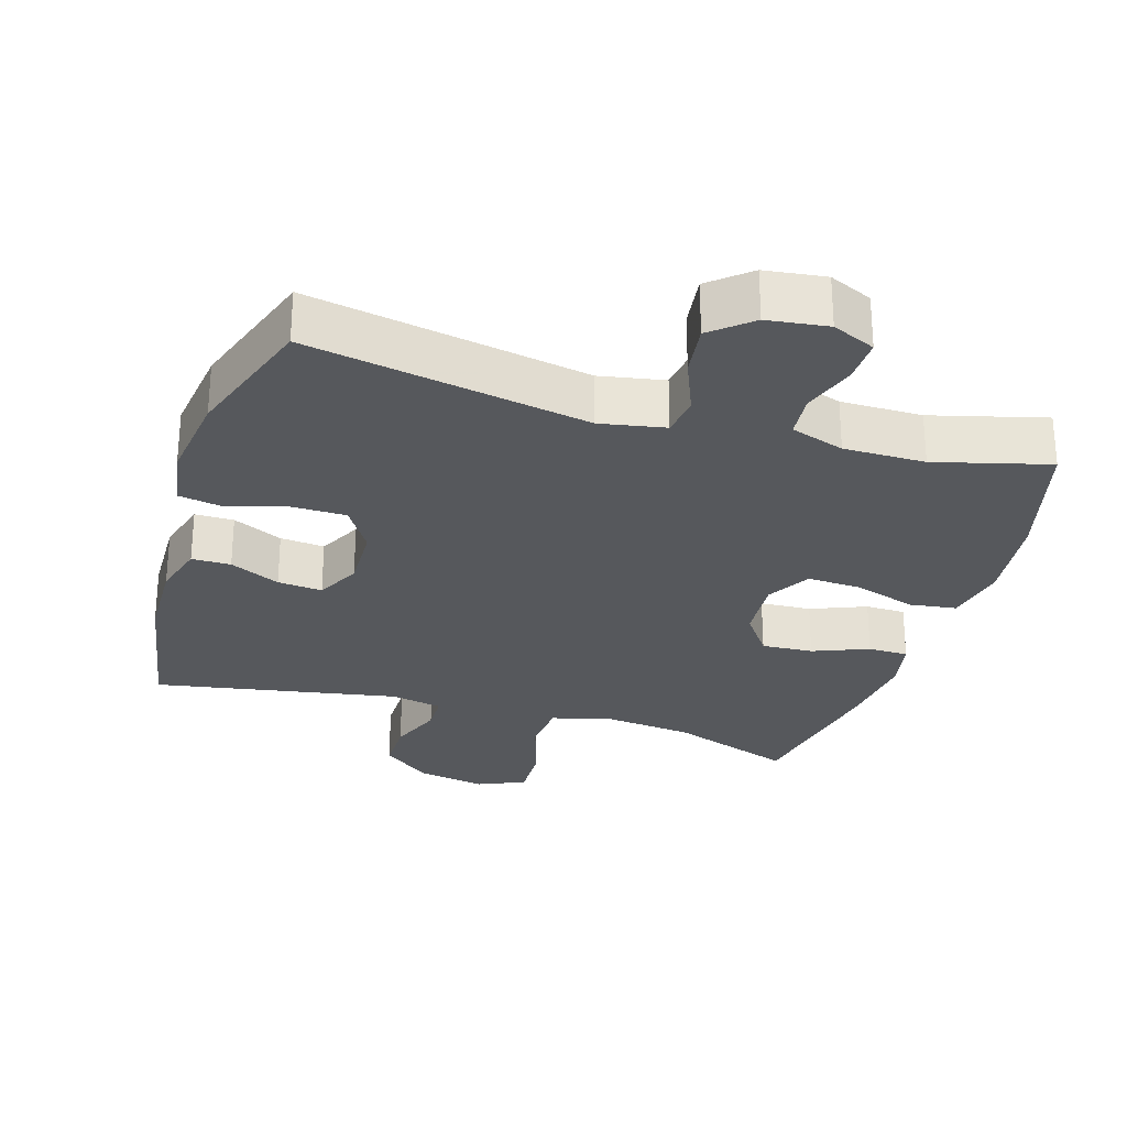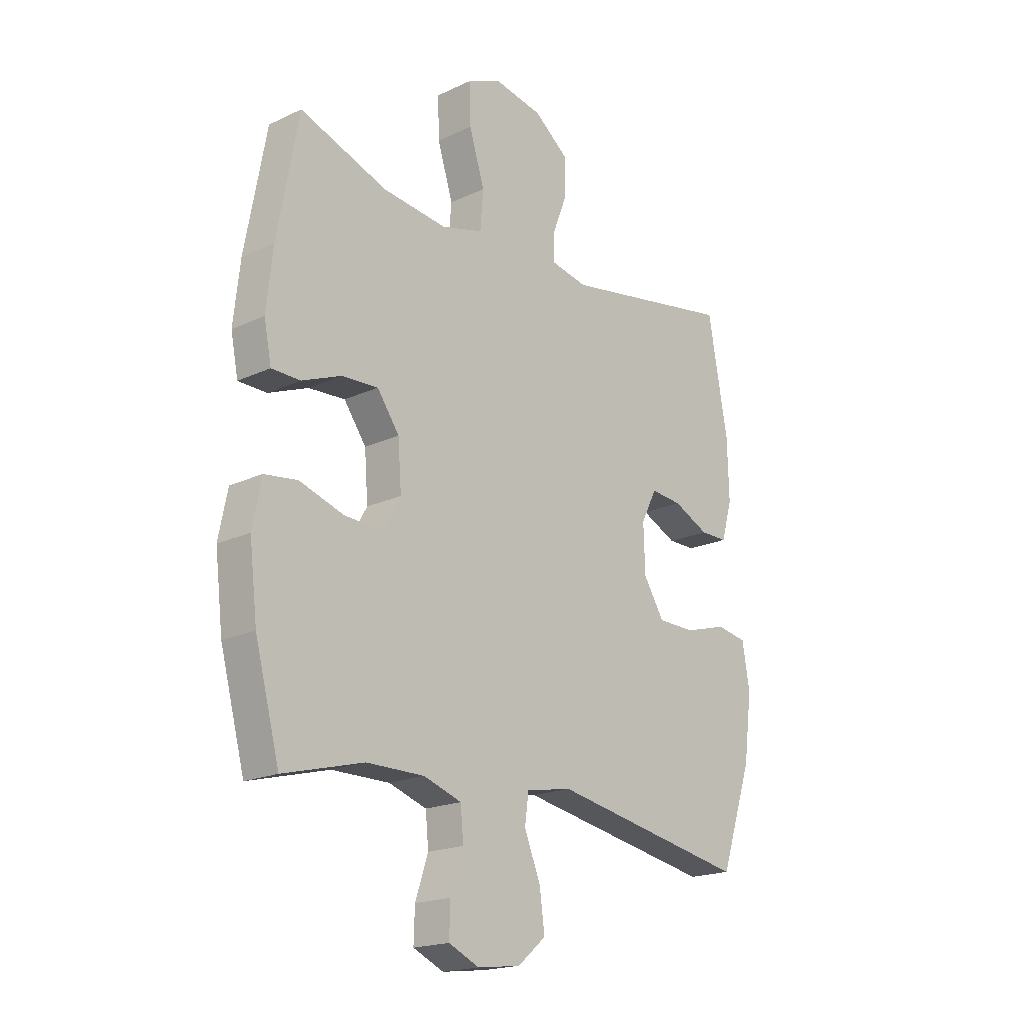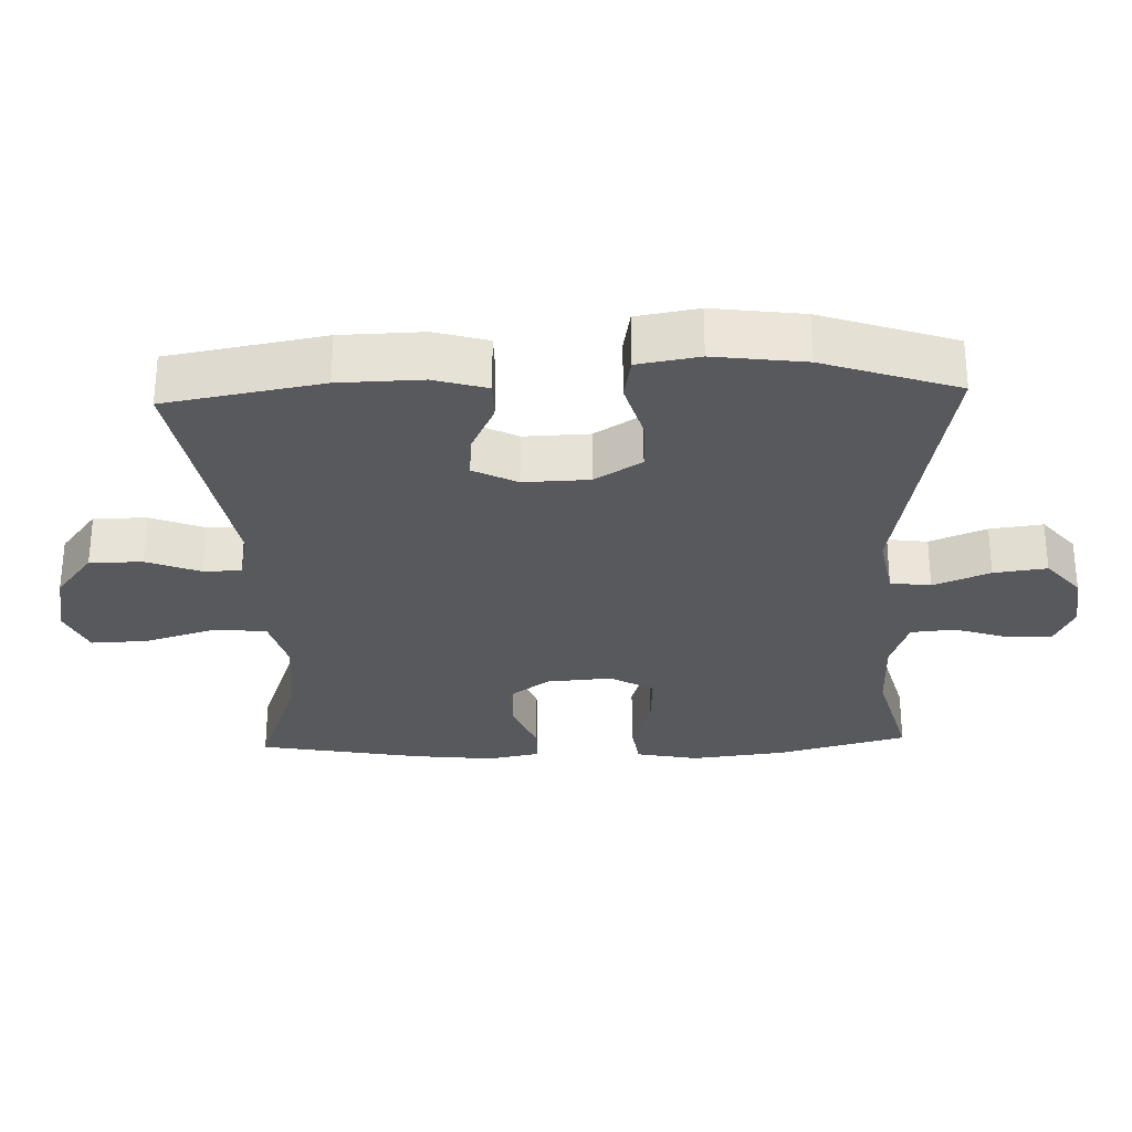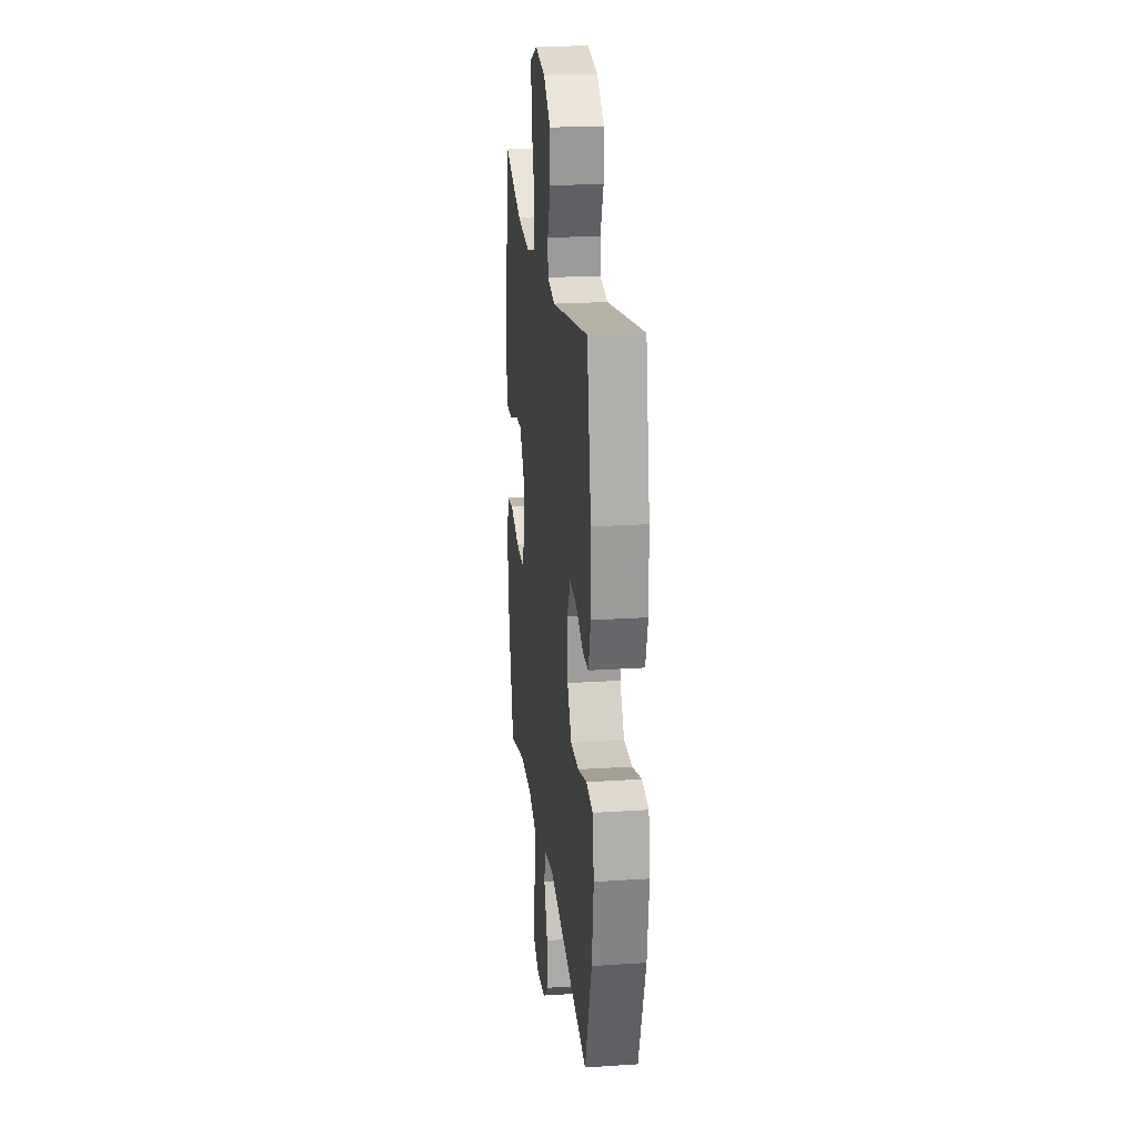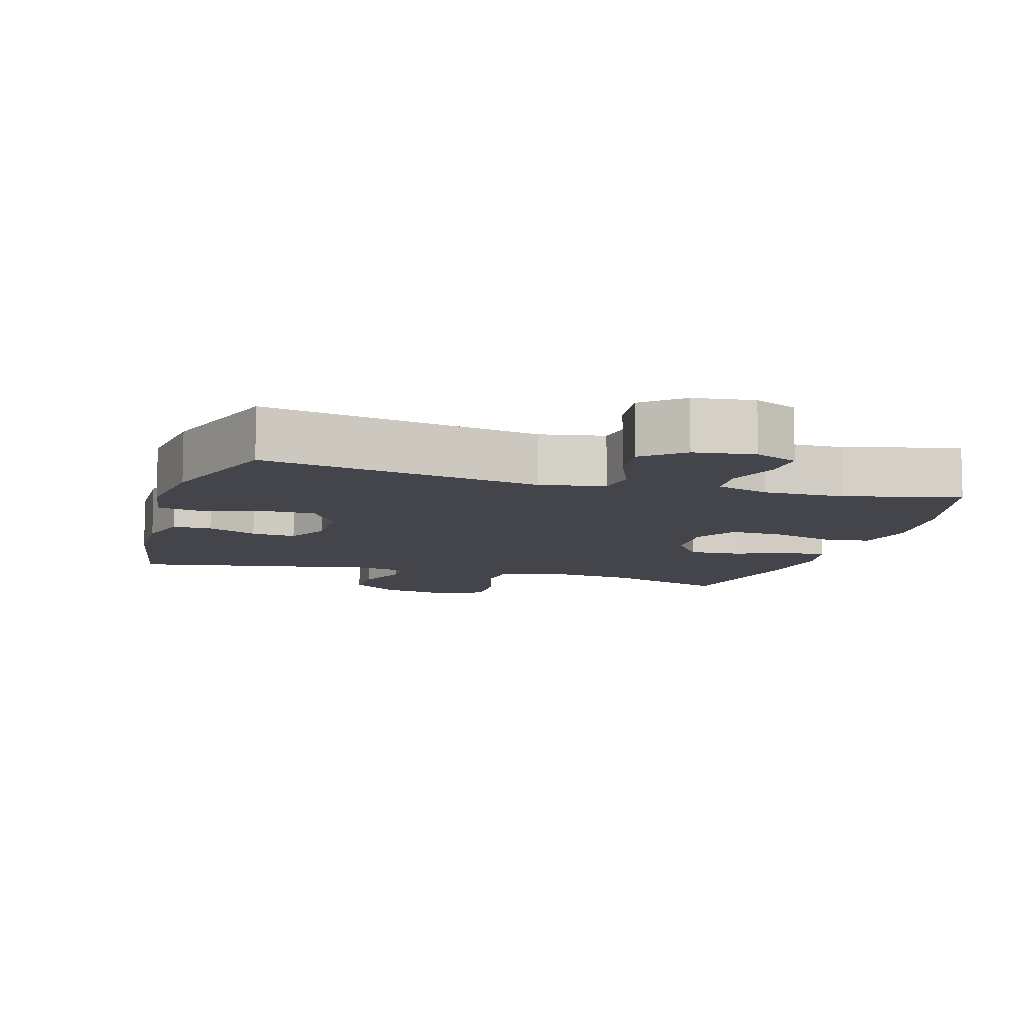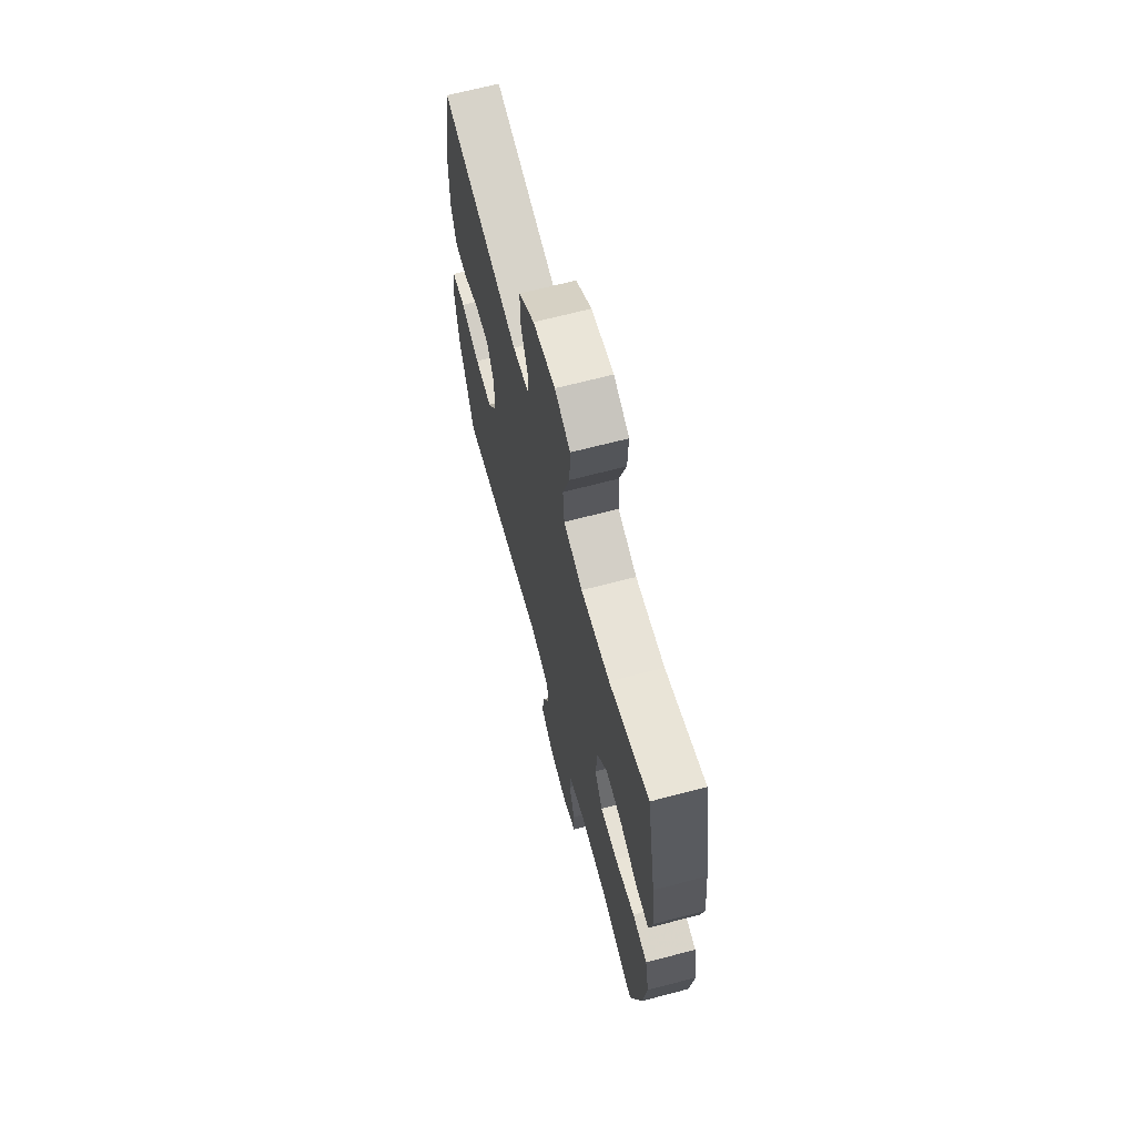
<metadata>
{"format":"obj","ext":"obj","renderer":"f3d","projection":"perspective","resolution":1024,"background":"white","views":[{"elev":-27.8,"azim":163.1,"up":"+Y"},{"elev":-19.0,"azim":-48.3,"up":"+Z"},{"elev":-29.0,"azim":92.0,"up":"+Y"},{"elev":21.9,"azim":83.4,"up":"+Z"},{"elev":-9.3,"azim":163.6,"up":"+Y"},{"elev":67.3,"azim":-104.7,"up":"+Z"}]}
</metadata>
<code>
v 0.5 0.07 -0.5
v 0.099 0.07 -0.425
v 0.006 0.07 -0.442
v -0.002 0.07 -0.5
v 0.031 0.07 -0.581
v 0.041 0.07 -0.657
v -0.016 0.07 -0.705
v -0.103 0.07 -0.716
v -0.165 0.07 -0.688
v -0.163 0.07 -0.624
v -0.137 0.07 -0.546
v -0.143 0.07 -0.483
v -0.22 0.07 -0.457
v -0.337 0.07 -0.457
v -0.5 0.07 -0.5
v -0.55 0.07 -0.312
v -0.566 0.07 -0.177
v -0.548 0.07 -0.087
v -0.481 0.07 -0.078
v -0.391 0.07 -0.107
v -0.313 0.07 -0.111
v -0.277 0.07 -0.048
v -0.284 0.07 0.045
v -0.329 0.07 0.108
v -0.403 0.07 0.104
v -0.483 0.07 0.072
v -0.541 0.07 0.073
v -0.556 0.07 0.148
v -0.543 0.07 0.266
v -0.5 0.07 0.5
v -0.322 0.07 0.436
v -0.192 0.07 0.421
v -0.107 0.07 0.444
v -0.101 0.07 0.521
v -0.132 0.07 0.621
v -0.135 0.07 0.703
v -0.066 0.07 0.733
v 0.033 0.07 0.714
v 0.103 0.07 0.66
v 0.103 0.07 0.584
v 0.073 0.07 0.507
v 0.074 0.07 0.453
v 0.148 0.07 0.438
v 0.5 0.07 0.5
v 0.54 0.07 0.276
v 0.543 0.07 0.157
v 0.521 0.07 0.081
v 0.465 0.07 0.081
v 0.393 0.07 0.115
v 0.329 0.07 0.121
v 0.297 0.07 0.058
v 0.3 0.07 -0.036
v 0.342 0.07 -0.103
v 0.419 0.07 -0.104
v 0.505 0.07 -0.079
v 0.567 0.07 -0.09
v 0.582 0.07 -0.178
v 0.565 0.07 -0.308
v 0.5 0 -0.5
v 0.099 0 -0.425
v 0.006 0 -0.442
v -0.002 0 -0.5
v 0.031 0 -0.581
v 0.041 0 -0.657
v -0.016 0 -0.705
v -0.103 0 -0.716
v -0.165 0 -0.688
v -0.163 0 -0.624
v -0.137 0 -0.546
v -0.143 0 -0.483
v -0.22 0 -0.457
v -0.337 0 -0.457
v -0.5 0 -0.5
v -0.55 0 -0.312
v -0.566 0 -0.177
v -0.548 0 -0.087
v -0.481 0 -0.078
v -0.391 0 -0.107
v -0.313 0 -0.111
v -0.277 0 -0.048
v -0.284 0 0.045
v -0.329 0 0.108
v -0.403 0 0.104
v -0.483 0 0.072
v -0.541 0 0.073
v -0.556 0 0.148
v -0.543 0 0.266
v -0.5 0 0.5
v -0.322 0 0.436
v -0.192 0 0.421
v -0.107 0 0.444
v -0.101 0 0.521
v -0.132 0 0.621
v -0.135 0 0.703
v -0.066 0 0.733
v 0.033 0 0.714
v 0.103 0 0.66
v 0.103 0 0.584
v 0.073 0 0.507
v 0.074 0 0.453
v 0.148 0 0.438
v 0.5 0 0.5
v 0.54 0 0.276
v 0.543 0 0.157
v 0.521 0 0.081
v 0.465 0 0.081
v 0.393 0 0.115
v 0.329 0 0.121
v 0.297 0 0.058
v 0.3 0 -0.036
v 0.342 0 -0.103
v 0.419 0 -0.104
v 0.505 0 -0.079
v 0.567 0 -0.09
v 0.582 0 -0.178
v 0.565 0 -0.308
f 58 1 2
f 57 58 2
f 56 57 2
f 55 56 2
f 54 55 2
f 53 54 2 3
f 52 53 3
f 51 52 3
f 50 51 3
f 47 48 49
f 46 47 49
f 45 46 49
f 44 45 49
f 43 44 49
f 42 43 49 50
f 39 40 41
f 38 39 41
f 37 38 41
f 36 37 41
f 35 36 41
f 34 35 41
f 33 34 41 42
f 42 50 3
f 33 42 3
f 32 33 3
f 29 30 31
f 28 29 31
f 27 28 31
f 26 27 31
f 25 26 31
f 24 25 31 32
f 18 19 20
f 17 18 20
f 16 17 20
f 15 16 20
f 14 15 20
f 13 14 20 21
f 12 13 21 22
f 9 10 11
f 8 9 11
f 7 8 11
f 6 7 11
f 5 6 11
f 4 5 11
f 4 11 12
f 12 22 23
f 4 12 23
f 3 4 23
f 23 24 32
f 3 23 32
f 60 59 116
f 60 116 115
f 60 115 114
f 60 114 113
f 60 113 112
f 61 60 112 111
f 61 111 110
f 61 110 109
f 61 109 108
f 107 106 105
f 107 105 104
f 107 104 103
f 107 103 102
f 107 102 101
f 108 107 101 100
f 99 98 97
f 99 97 96
f 99 96 95
f 99 95 94
f 99 94 93
f 99 93 92
f 100 99 92 91
f 61 108 100
f 61 100 91
f 61 91 90
f 89 88 87
f 89 87 86
f 89 86 85
f 89 85 84
f 89 84 83
f 90 89 83 82
f 78 77 76
f 78 76 75
f 78 75 74
f 78 74 73
f 78 73 72
f 79 78 72 71
f 80 79 71 70
f 69 68 67
f 69 67 66
f 69 66 65
f 69 65 64
f 69 64 63
f 69 63 62
f 70 69 62
f 81 80 70
f 81 70 62
f 81 62 61
f 90 82 81
f 90 81 61
f 1 59 60 2
f 2 60 61 3
f 3 61 62 4
f 4 62 63 5
f 5 63 64 6
f 6 64 65 7
f 7 65 66 8
f 8 66 67 9
f 9 67 68 10
f 10 68 69 11
f 11 69 70 12
f 12 70 71 13
f 13 71 72 14
f 14 72 73 15
f 15 73 74 16
f 16 74 75 17
f 17 75 76 18
f 18 76 77 19
f 19 77 78 20
f 20 78 79 21
f 21 79 80 22
f 22 80 81 23
f 23 81 82 24
f 24 82 83 25
f 25 83 84 26
f 26 84 85 27
f 27 85 86 28
f 28 86 87 29
f 29 87 88 30
f 30 88 89 31
f 31 89 90 32
f 32 90 91 33
f 33 91 92 34
f 34 92 93 35
f 35 93 94 36
f 36 94 95 37
f 37 95 96 38
f 38 96 97 39
f 39 97 98 40
f 40 98 99 41
f 41 99 100 42
f 42 100 101 43
f 43 101 102 44
f 44 102 103 45
f 45 103 104 46
f 46 104 105 47
f 47 105 106 48
f 48 106 107 49
f 49 107 108 50
f 50 108 109 51
f 51 109 110 52
f 52 110 111 53
f 53 111 112 54
f 54 112 113 55
f 55 113 114 56
f 56 114 115 57
f 57 115 116 58
f 58 116 59 1

</code>
